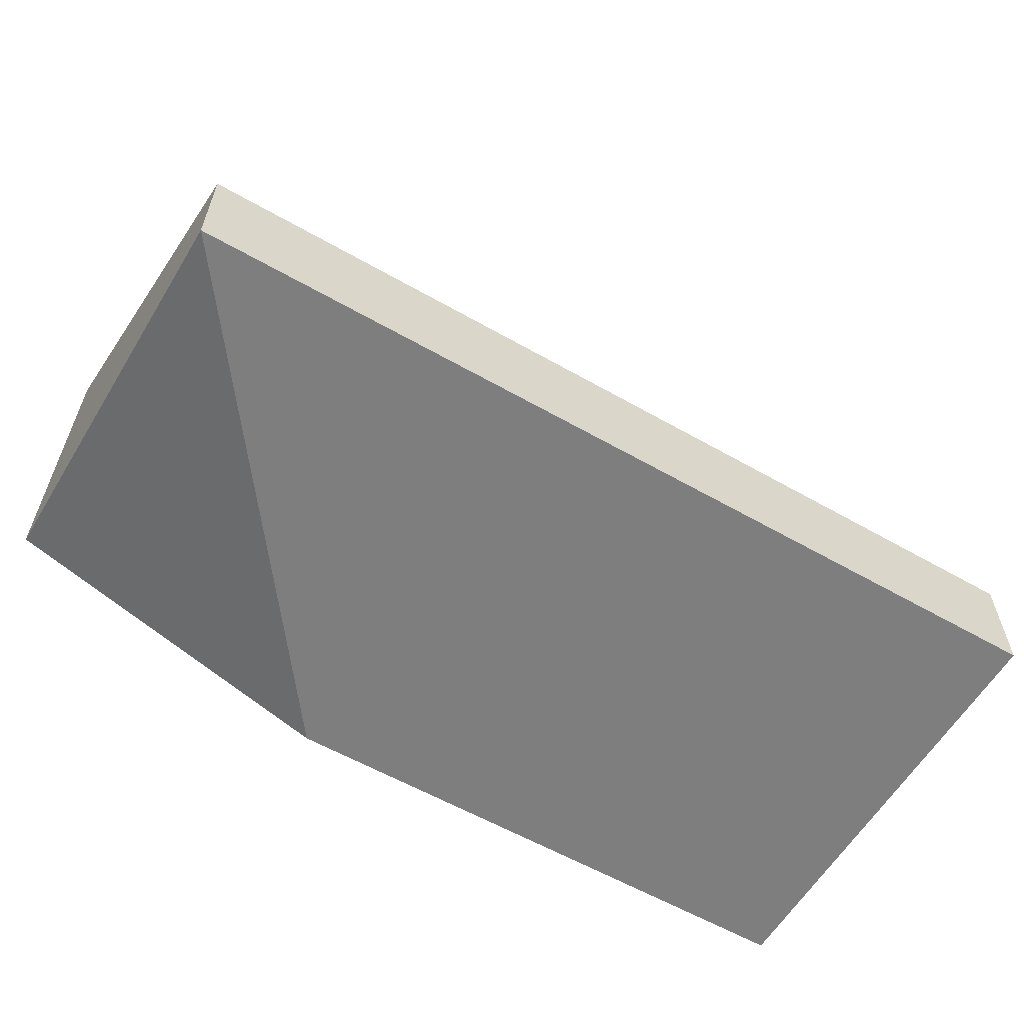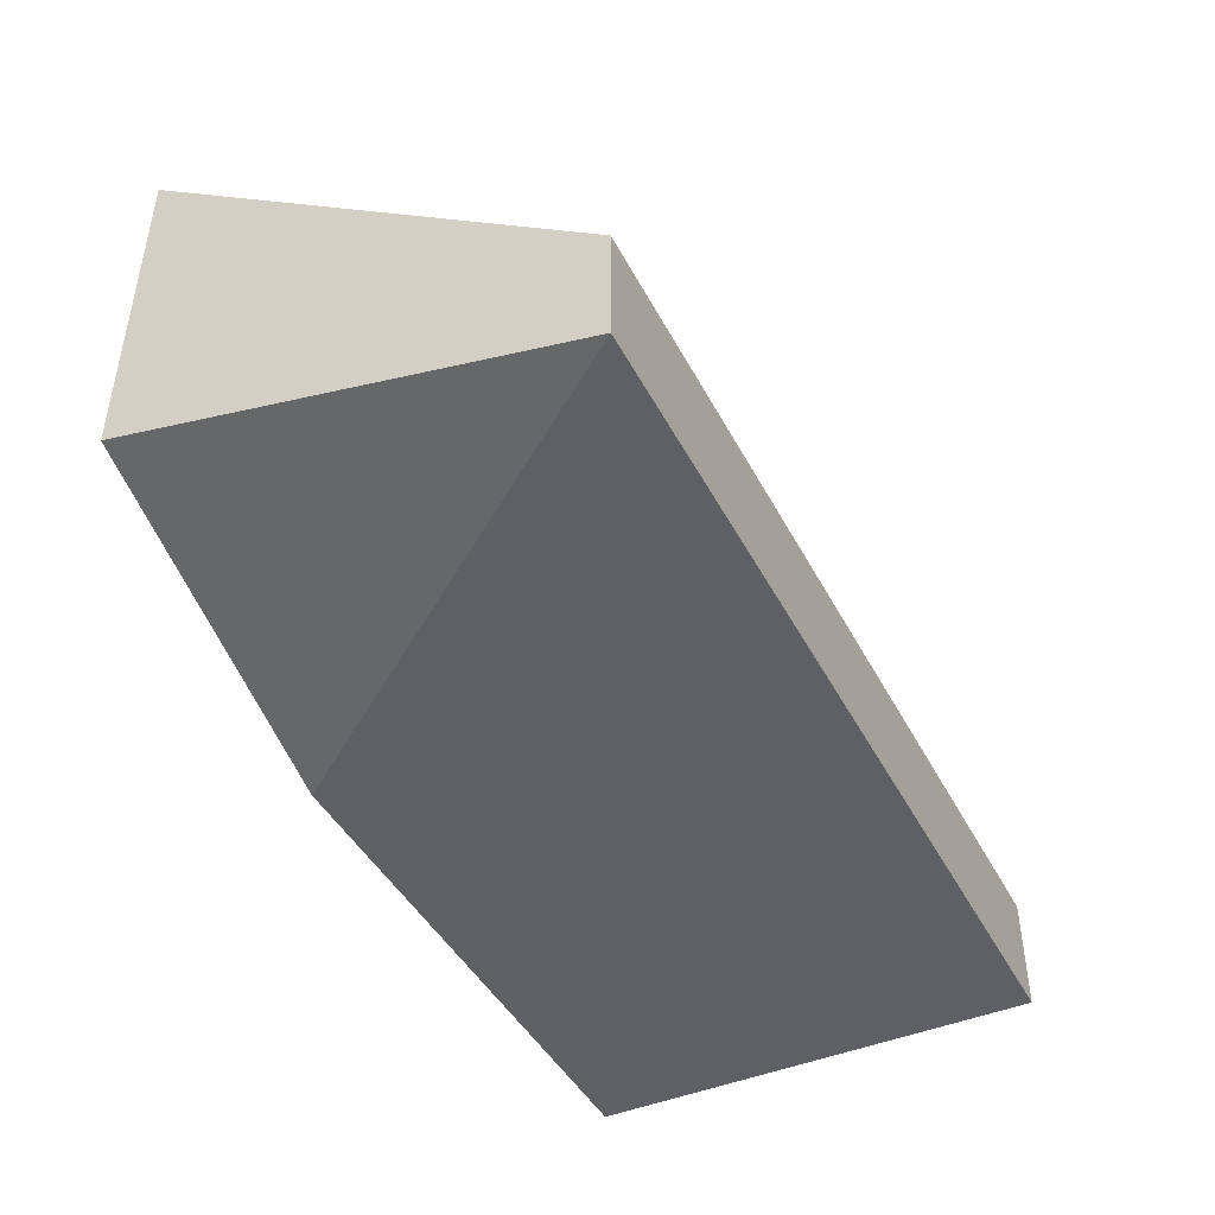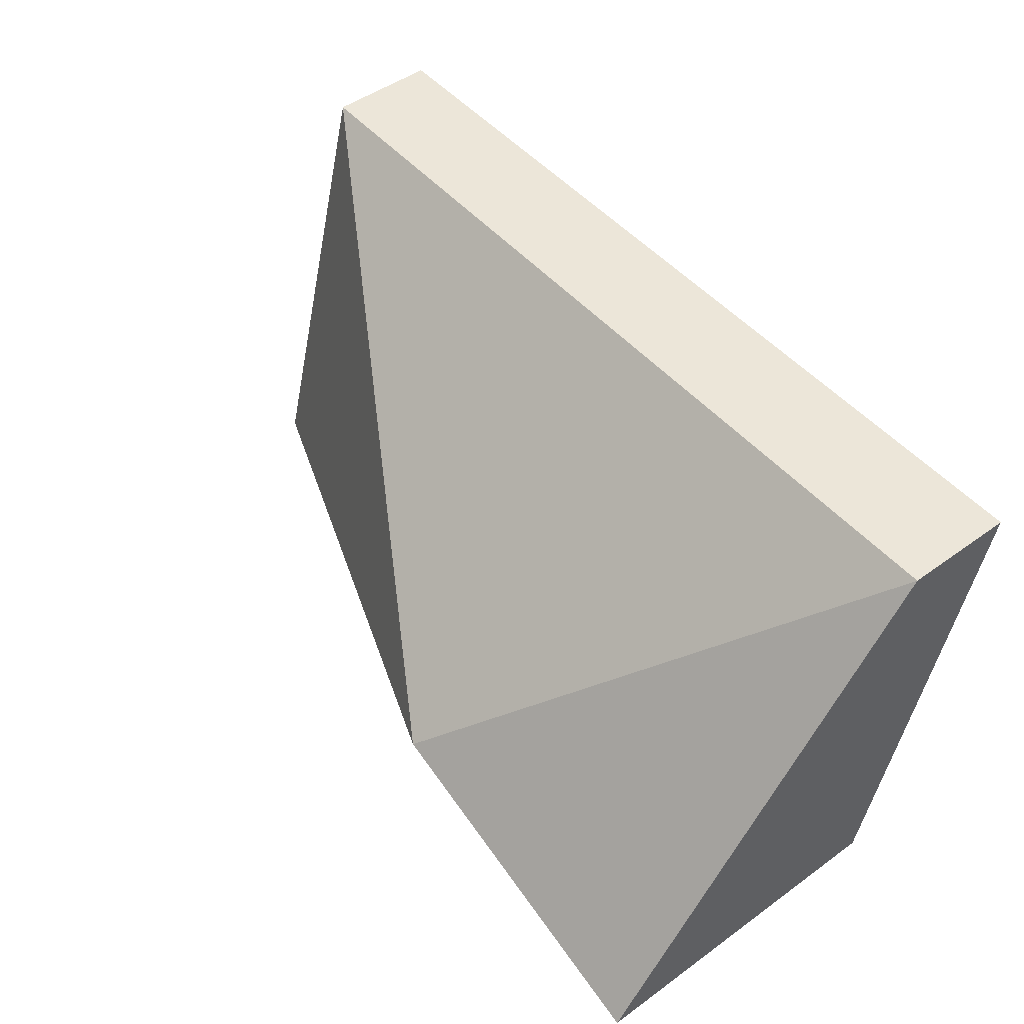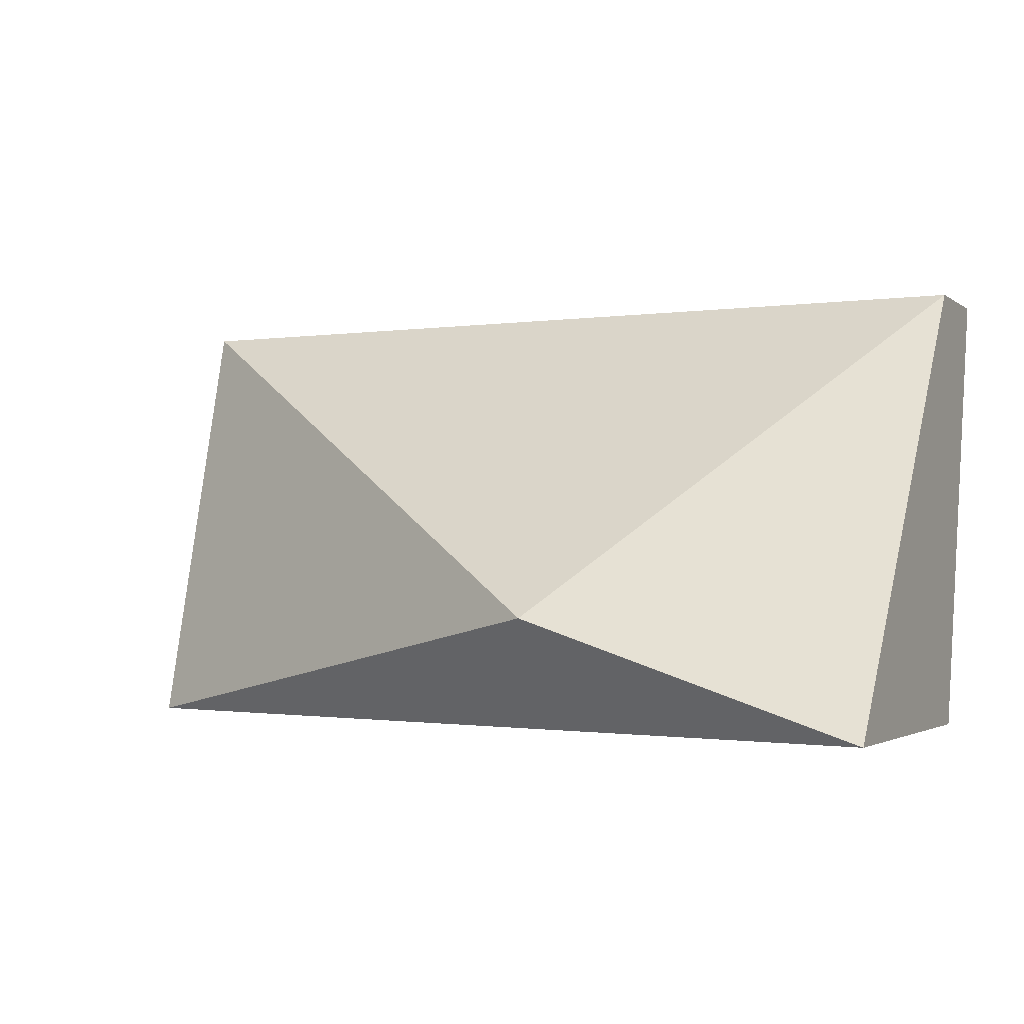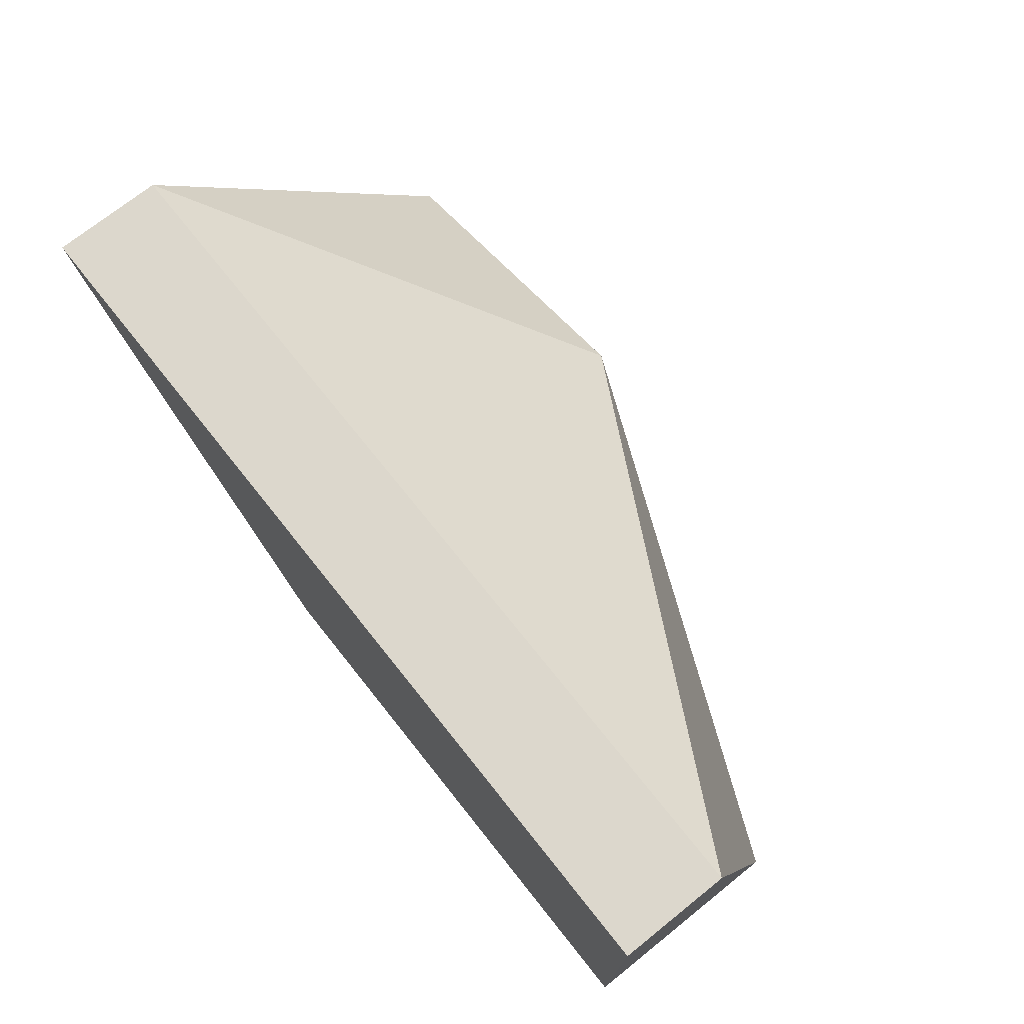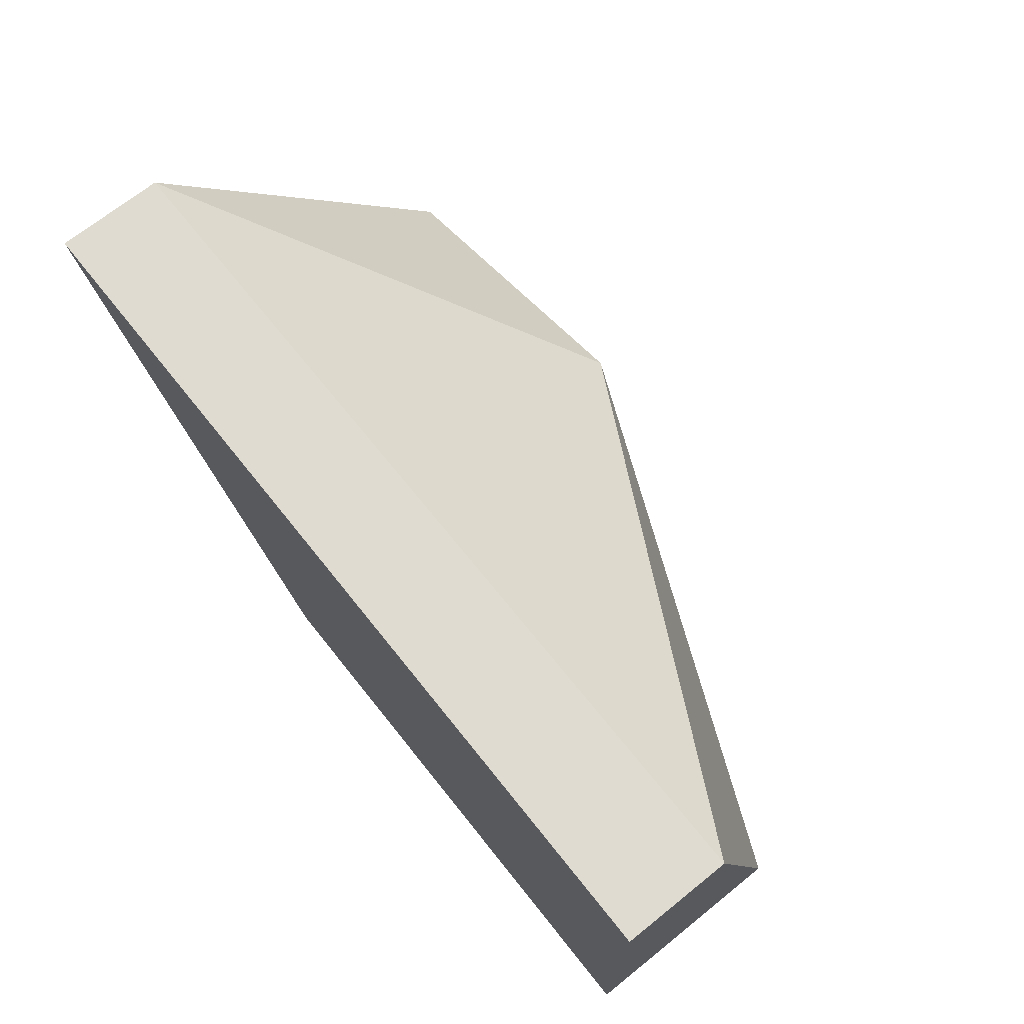
<metadata>
{"format":"obj","ext":"obj","renderer":"f3d","projection":"perspective","resolution":1024,"background":"white","views":[{"elev":-59.4,"azim":-30.4,"up":"+Y"},{"elev":-44.4,"azim":-63.7,"up":"+Y"},{"elev":48.8,"azim":-128.8,"up":"+Z"},{"elev":-2.3,"azim":-154.8,"up":"+Z"},{"elev":72.8,"azim":51.4,"up":"+Z"},{"elev":70.2,"azim":51.3,"up":"+Z"}]}
</metadata>
<code>
v 0.1432 -0.2288 -0.09181
v 0.1432 -0.1879 -0.08158
v 0.1943 -0.2186 -0.0509
v 0.1125 -0.2288 -0.0509
v 0.1943 -0.2288 -0.09181
v 0.1125 -0.1879 -0.09181
v 0.1943 -0.2084 -0.09181
v 0.1125 -0.2186 -0.09181
v 0.1125 -0.2186 -0.0509
v 0.1943 -0.2288 -0.0509
f 5 3 10
f 4 1 5
f 5 1 6
f 5 6 7
f 2 3 7
f 3 5 7
f 6 2 7
f 1 4 8
f 4 6 8
f 6 1 8
f 3 2 9
f 4 3 9
f 2 6 9
f 6 4 9
f 3 4 10
f 4 5 10

</code>
